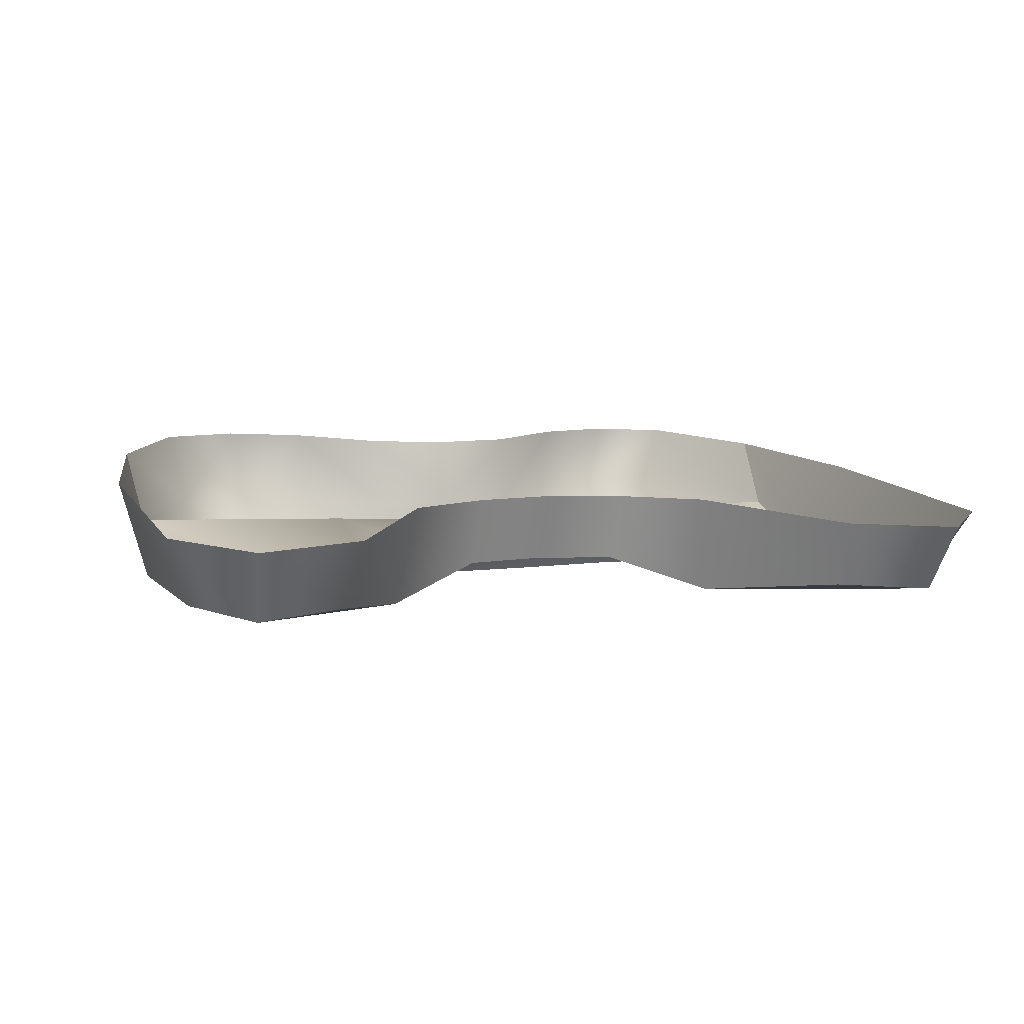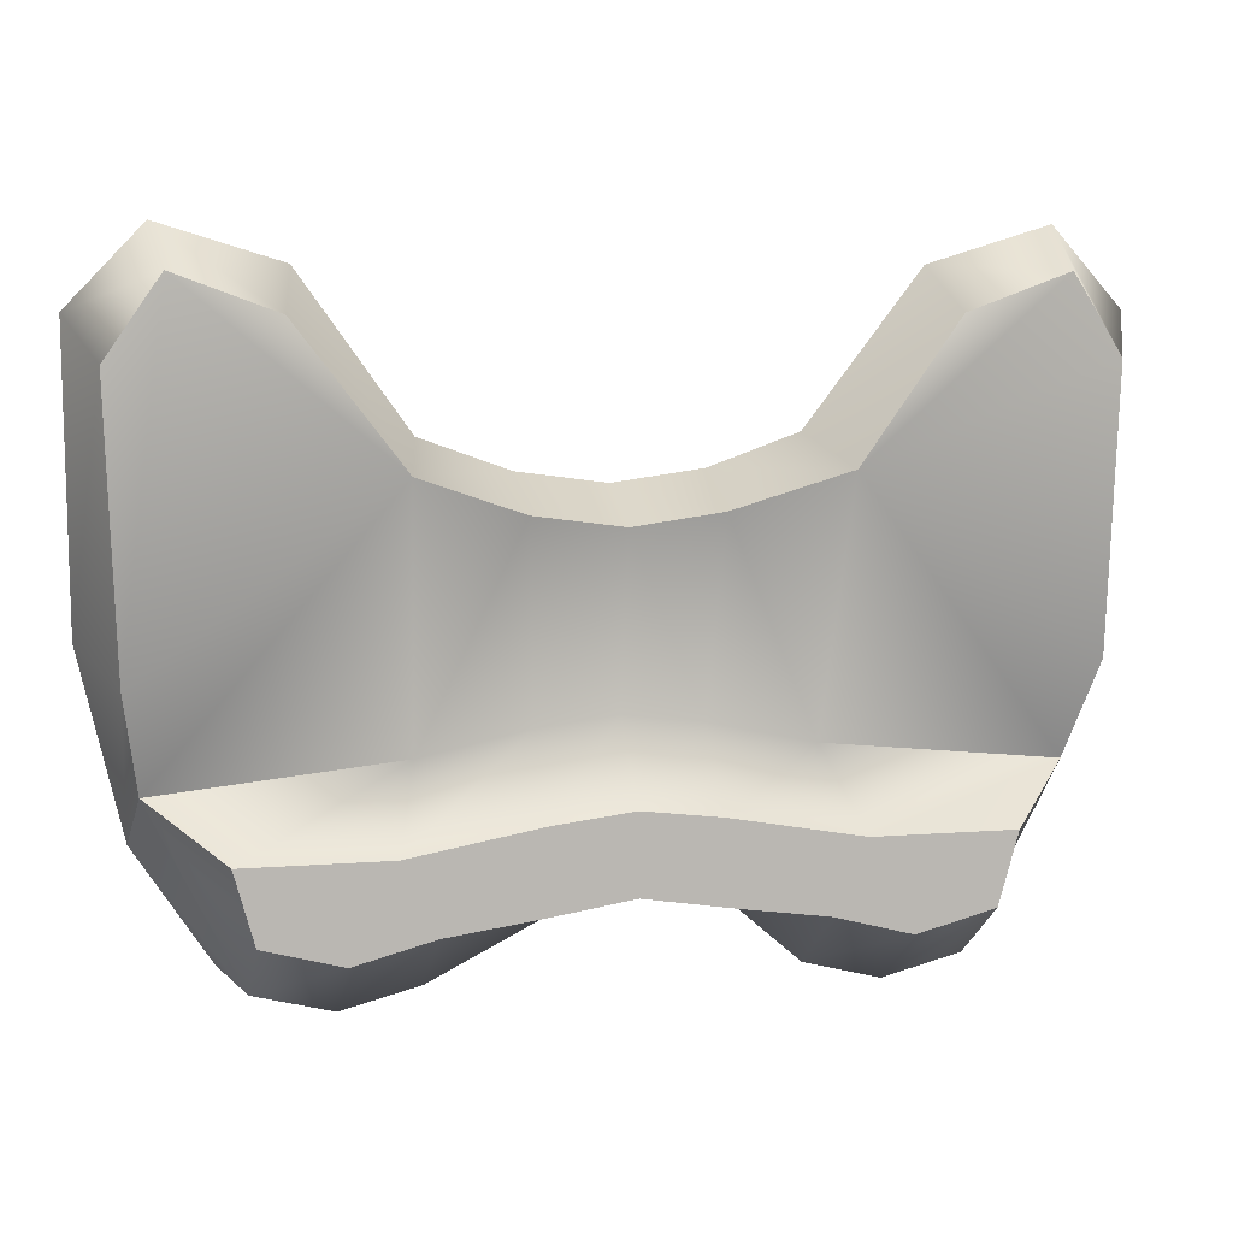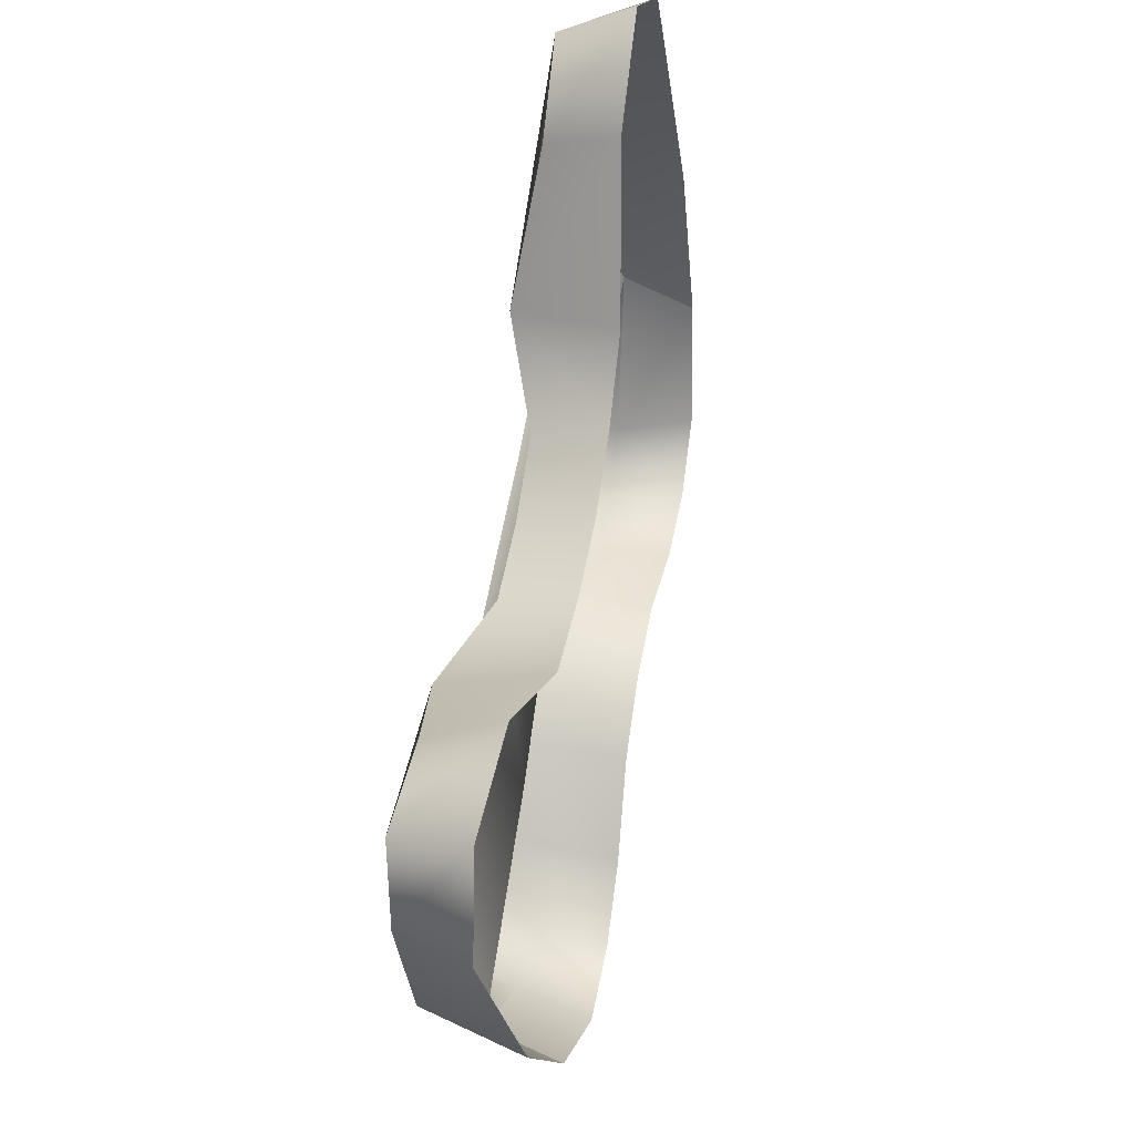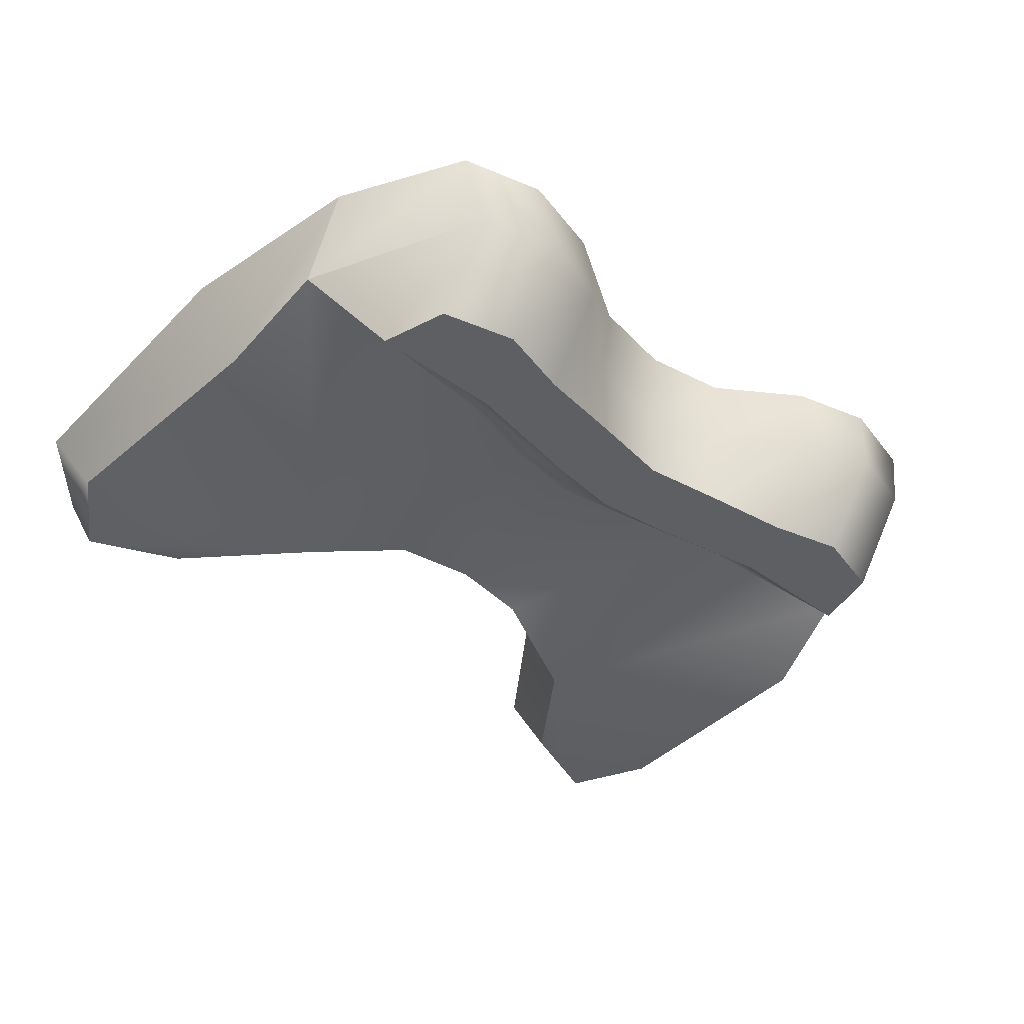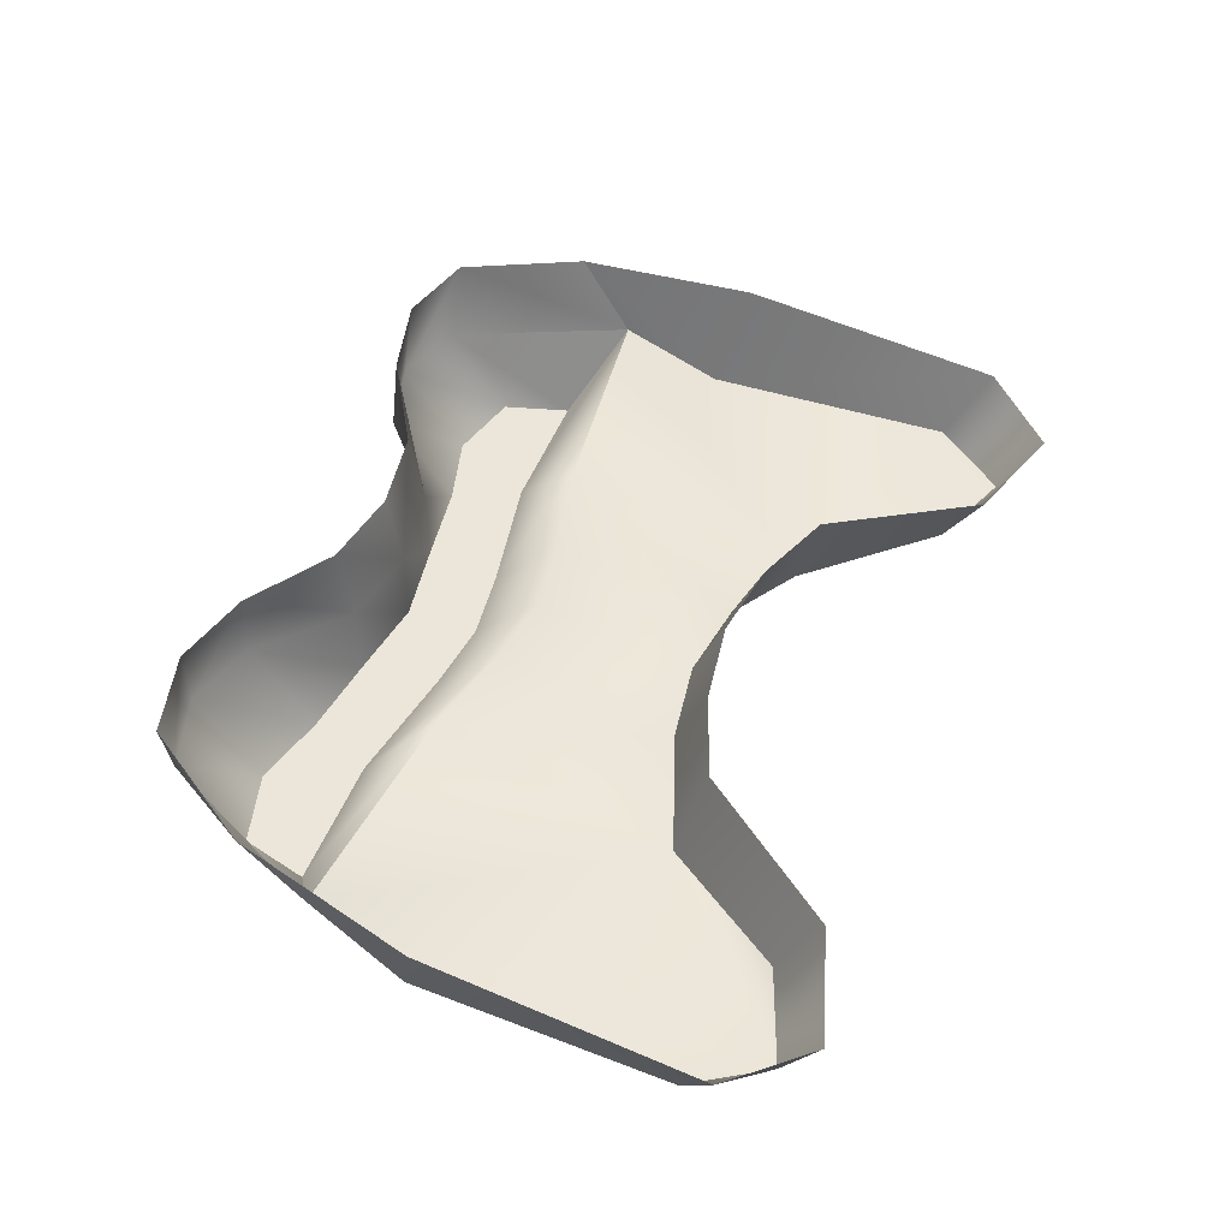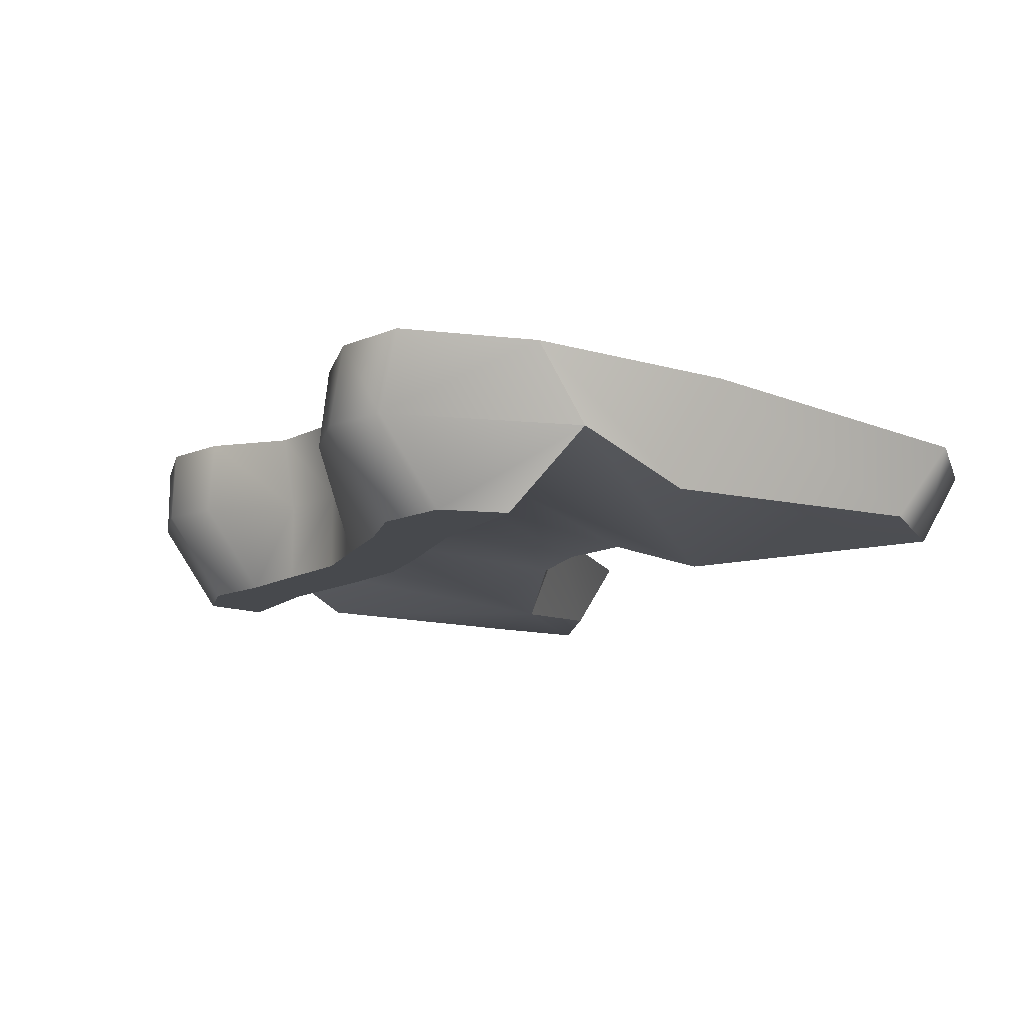
<metadata>
{"format":"obj","ext":"obj","renderer":"f3d","projection":"perspective","resolution":1024,"background":"white","views":[{"elev":4.4,"azim":-21.8,"up":"+Y"},{"elev":7.4,"azim":-13.0,"up":"+Z"},{"elev":65.0,"azim":99.6,"up":"+Z"},{"elev":-40.4,"azim":137.9,"up":"+Y"},{"elev":48.4,"azim":-69.3,"up":"+Y"},{"elev":-12.3,"azim":-118.2,"up":"+Y"}]}
</metadata>
<code>
v -5.604 -0 9.186
v 5.604 -0 9.186
v -5.061 2.623 -4.075
v 5.061 2.623 -4.075
v 9.531 2.623 -4.075
v 12.59 0.6803 4.105
v -9.531 2.623 -4.075
v -12.59 0.6803 4.105
v 8.532 0.4402 13.05
v 12.89 0.596 11.89
v -8.532 0.4402 13.05
v -12.89 0.596 11.89
v -2.53 2.438 -1.865
v 2.53 2.438 -1.865
v -2.53 1.104 8.094
v 2.53 1.104 8.094
v 12.15 2.309 1.183
v 5.318 2.213 1.897
v 2.251 2.123 2.573
v -2.251 2.123 2.573
v -5.318 2.213 1.897
v -12.15 2.309 1.183
v -7.296 2.702 -4.668
v 7.296 2.702 -4.668
v -0 2.385 -1.47
v 0 2.086 2.851
v -0 1.151 7.745
v 5.061 -0 -2.218
v 6.019 -0 -0.1884
v 7.296 0 -2.811
v -7.296 0 -2.811
v -6.019 -0 -0.1884
v -10.1 -0 -0.1884
v -9.531 -0 -2.218
v -0 1e-06 -1.47
v -2.53 0 -1.865
v 0 0 0.7657
v -2.251 -0 0.4885
v -5.061 -0 -2.218
v 2.53 0 -1.865
v 2.251 -0 0.4885
v 9.531 -0 -2.218
v 10.1 -0 -0.1884
v -11.37 0.299 14.11
v 11.37 0.299 14.11
v 10.19 4.994 -3.855
v 12.39 4.539 -0.4561
v -12.39 4.539 -0.4561
v -10.19 4.994 -3.855
v 5.218 4.994 -3.855
v 7.705 5.074 -4.448
v 13.74 2.724 13.1
v 11.62 2.427 15.32
v -8.191 2.568 14.27
v -11.62 2.427 15.32
v -7.705 5.074 -4.448
v 8.191 2.568 14.27
v 5.072 3.144 9.966
v 13.63 3.824 4.885
v -5.072 3.144 9.966
v -13.74 2.724 13.1
v -13.63 3.824 4.885
v -2.53 4.781 -2.265
v 0 4.729 -1.87
v 0 3.314 8.694
v -2.53 3.267 9.043
v -5.218 4.994 -3.855
v 2.53 4.781 -2.265
v 2.53 3.267 9.043
f 17 5 46 47
f 7 22 48 49
f 29 28 30
f 4 50 51 24
f 53 45 10 52
f 31 32 33 34
f 11 54 55 44
f 56 23 7 49
f 58 2 9 57
f 2 6 10 45
f 6 59 52 10
f 1 60 54 11
f 62 8 12 61
f 44 1 11
f 63 64 25 13
f 36 35 37 38
f 15 27 65 66
f 1 15 66 60
f 67 63 13 3
f 39 36 38 32
f 14 68 50 4
f 41 40 28 29
f 69 16 2 58
f 6 17 47 59
f 2 18 17 6
f 16 19 18 2
f 20 26 27 15
f 21 20 15 1
f 22 21 1 8
f 48 22 8 62
f 67 3 23 56
f 39 32 31
f 24 51 46 5
f 29 30 42 43
f 25 64 68 14
f 37 35 40 41
f 27 26 19 16
f 65 27 16 69
f 4 24 30 28
f 21 22 33 32
f 22 7 34 33
f 7 23 31 34
f 13 25 35 36
f 26 20 38 37
f 3 13 36 39
f 20 21 32 38
f 14 4 28 40
f 18 19 41 29
f 23 3 39 31
f 24 5 42 30
f 5 17 43 42
f 17 18 29 43
f 25 14 40 35
f 19 26 37 41
f 44 55 61 12
f 8 1 44 12
f 57 9 45 53
f 2 45 9

</code>
